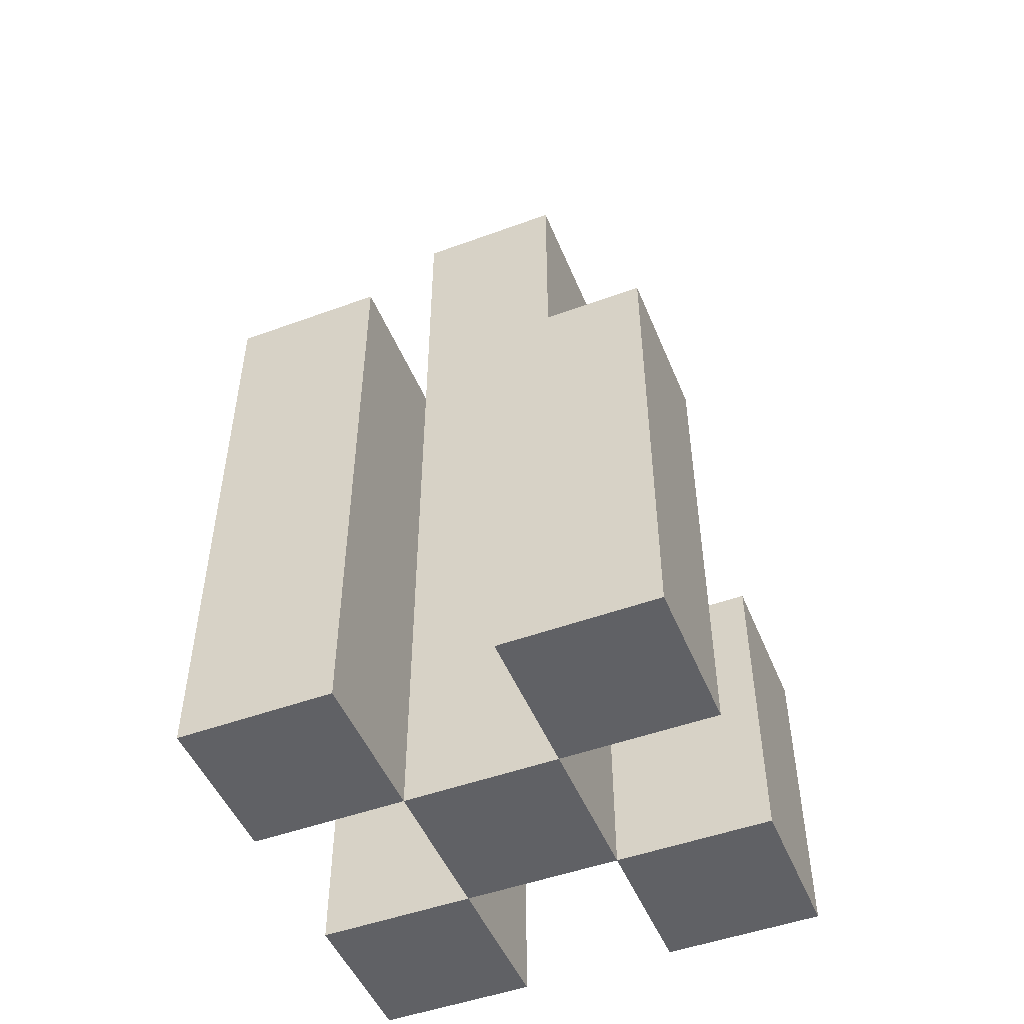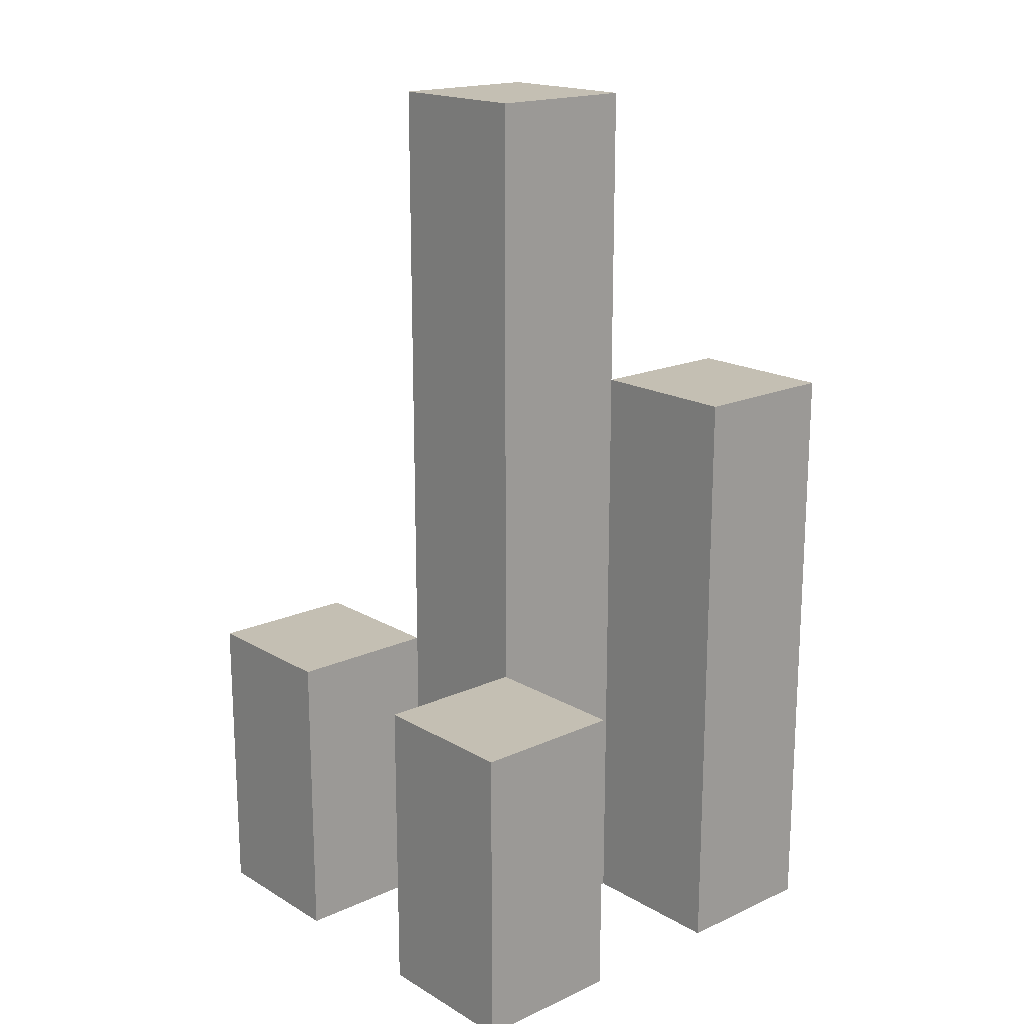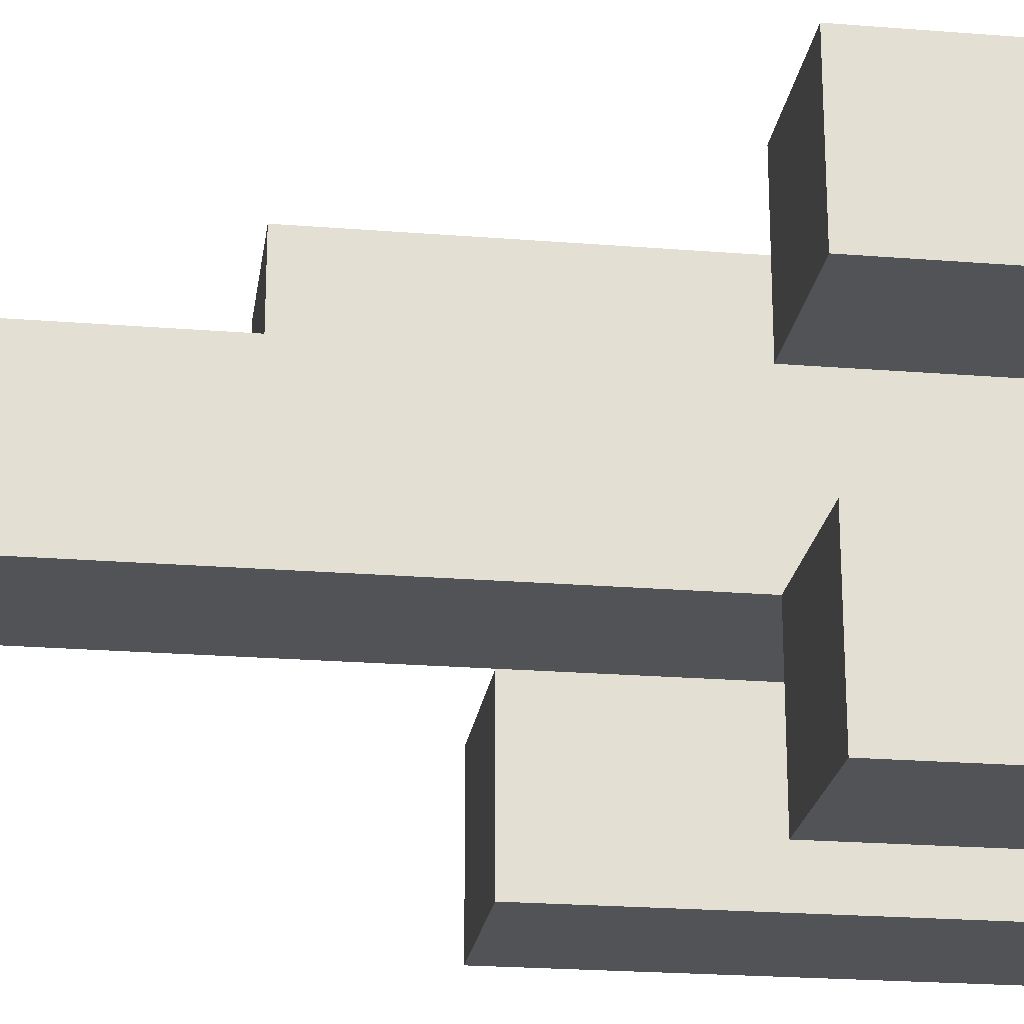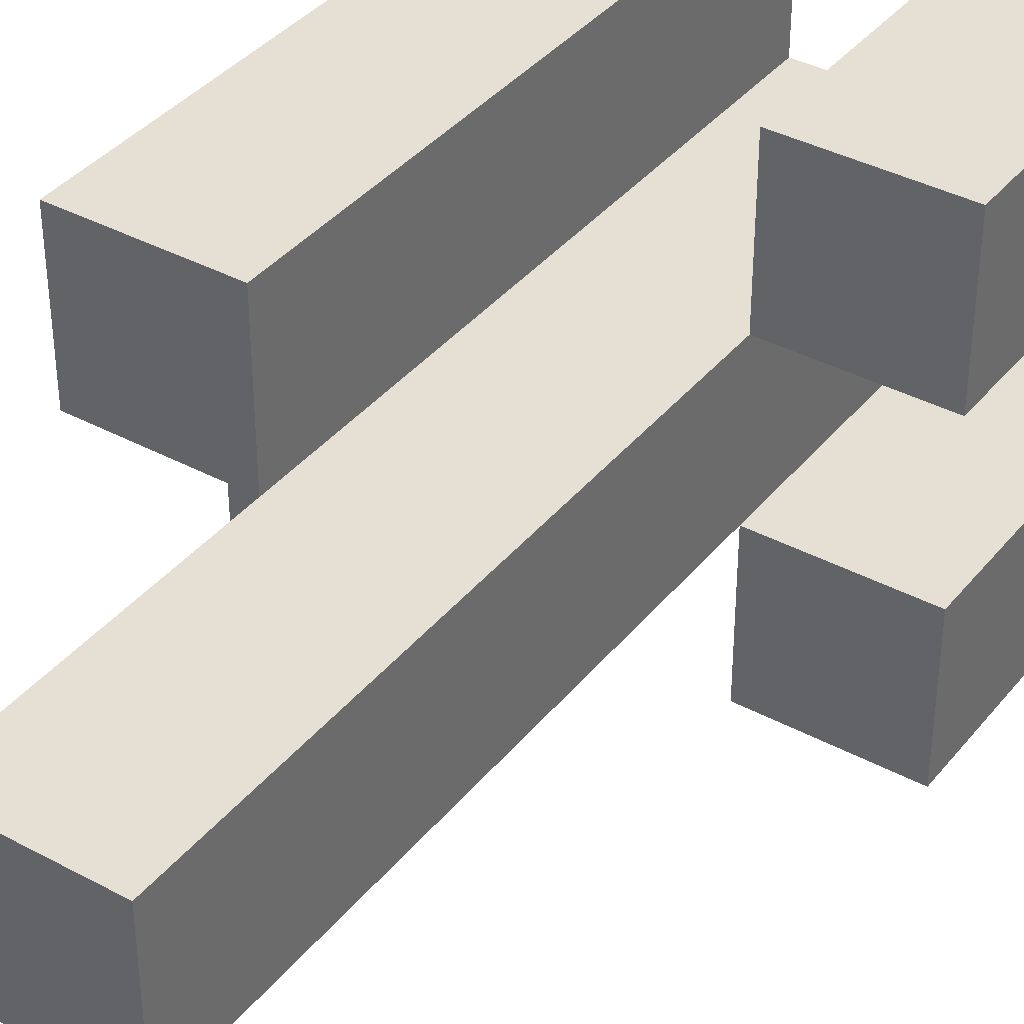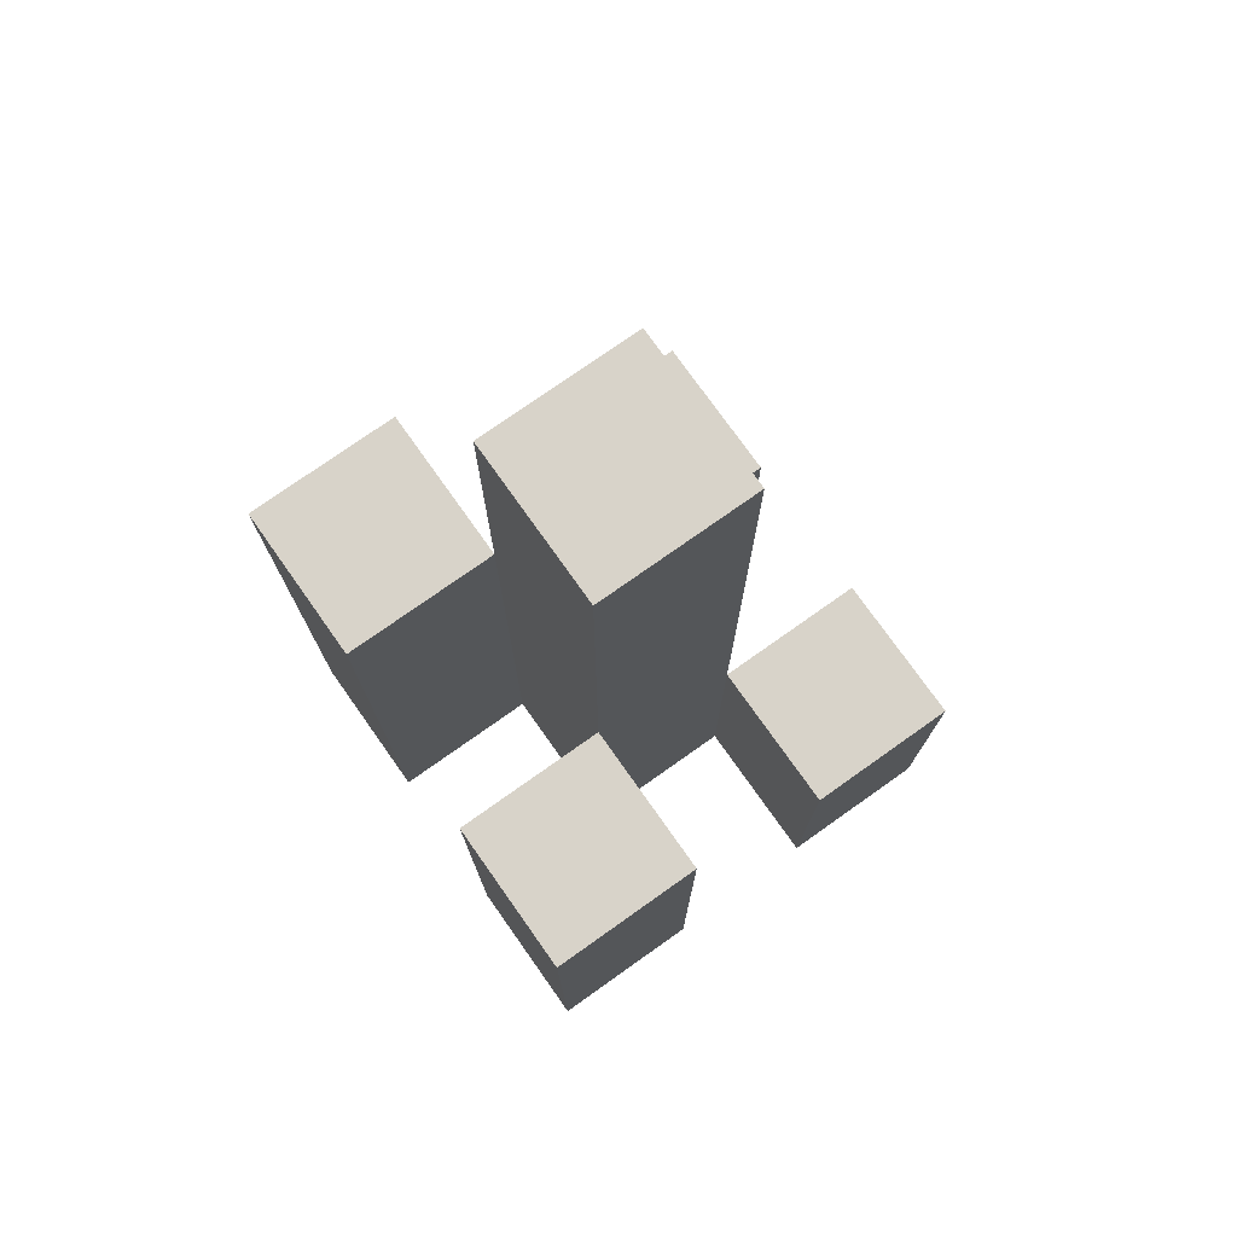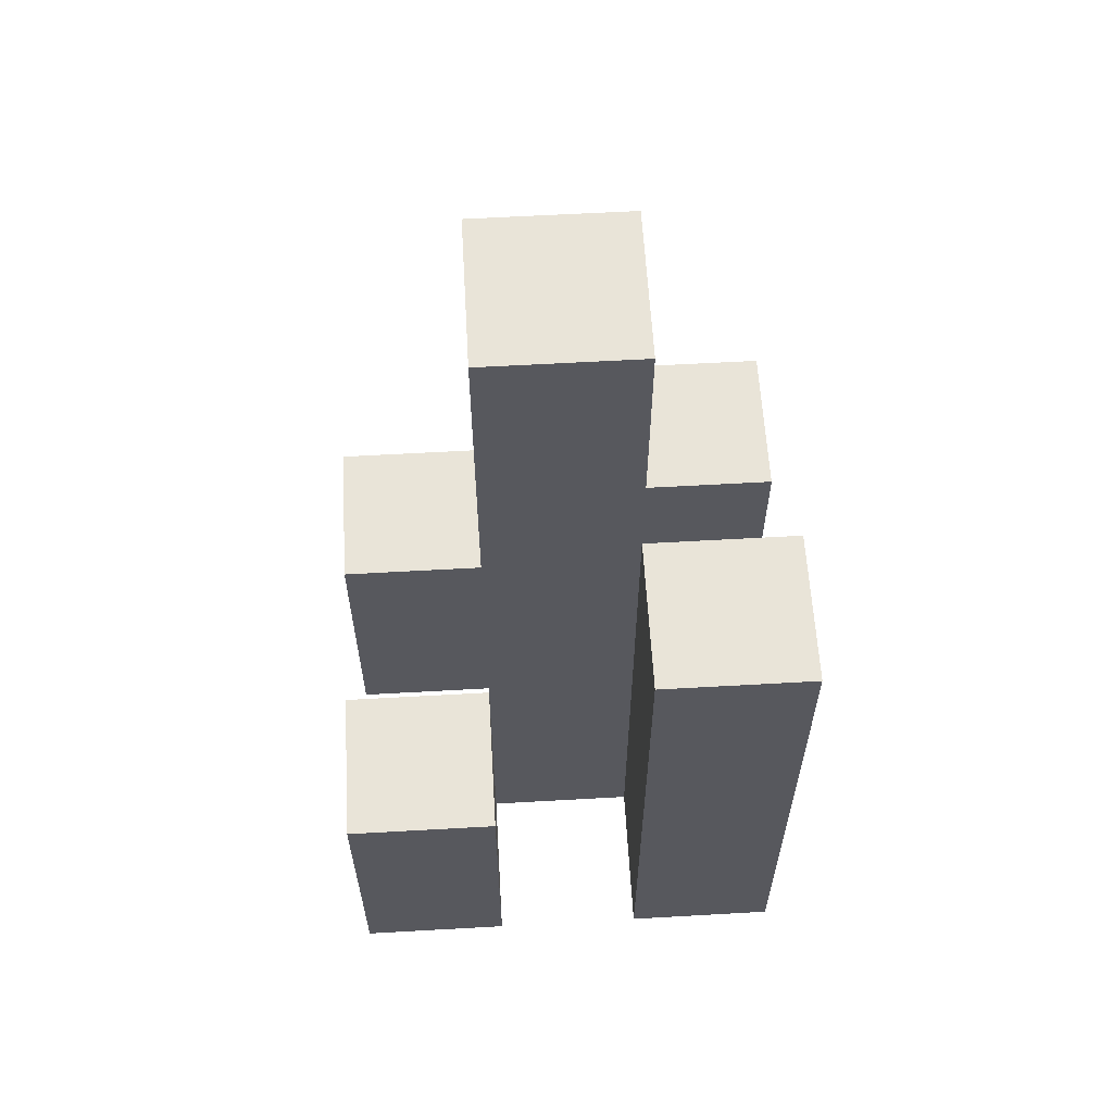
<metadata>
{"format":"obj","ext":"obj","renderer":"f3d","projection":"perspective","resolution":1024,"background":"white","views":[{"elev":-49.5,"azim":112.0,"up":"+Y"},{"elev":17.9,"azim":-41.4,"up":"+Y"},{"elev":-22.4,"azim":-97.9,"up":"+Z"},{"elev":38.1,"azim":-145.7,"up":"+Z"},{"elev":75.8,"azim":144.7,"up":"+Y"},{"elev":60.7,"azim":-3.3,"up":"+Y"}]}
</metadata>
<code>
o
v 33.2 0.9 14.8
v 33.2 0.9 14.7
v 33.2 0.9 14.6
v 33.2 0.9 14.5
v 33.2 1 14.8
v 33.2 1 14.7
v 33.2 1 14.6
v 33.2 1 14.5
v 33.2 1.1 14.8
v 33.2 1.1 14.7
v 33.2 1.1 14.6
v 33.2 1.1 14.5
v 33.3 0.9 14.7
v 33.3 0.9 14.6
v 33.3 1 14.7
v 33.3 1 14.6
v 33.3 1.1 14.7
v 33.3 1.1 14.6
v 33.3 1.4 14.7
v 33.3 1.4 14.6
v 33.3 1.5 14.7
v 33.3 1.5 14.6
v 33.4 0.9 14.8
v 33.4 0.9 14.7
v 33.4 0.9 14.6
v 33.4 0.9 14.5
v 33.4 1.1 14.6
v 33.4 1.1 14.5
v 33.4 1.2 14.8
v 33.4 1.2 14.7
v 33.4 1.2 14.6
v 33.4 1.2 14.5
v 33.4 1.3 14.8
v 33.4 1.3 14.7
v 33.3 0.9 14.8
v 33.3 0.9 14.7
v 33.3 0.9 14.6
v 33.3 0.9 14.5
v 33.3 1 14.8
v 33.3 1 14.7
v 33.3 1 14.6
v 33.3 1 14.5
v 33.3 1.1 14.8
v 33.3 1.1 14.7
v 33.3 1.1 14.6
v 33.3 1.1 14.5
v 33.4 0.9 14.7
v 33.4 0.9 14.6
v 33.4 1.1 14.6
v 33.4 1.2 14.7
v 33.4 1.2 14.6
v 33.4 1.3 14.7
v 33.4 1.4 14.7
v 33.4 1.4 14.6
v 33.4 1.5 14.7
v 33.4 1.5 14.6
v 33.5 0.9 14.8
v 33.5 0.9 14.7
v 33.5 0.9 14.6
v 33.5 0.9 14.5
v 33.5 1.1 14.6
v 33.5 1.1 14.5
v 33.5 1.2 14.8
v 33.5 1.2 14.7
v 33.5 1.2 14.6
v 33.5 1.2 14.5
v 33.5 1.3 14.8
v 33.5 1.3 14.7
v 33.2 0.9 14.8
v 33.2 1 14.8
v 33.2 1.1 14.8
v 33.3 0.9 14.8
v 33.3 1 14.8
v 33.3 1.1 14.8
v 33.4 0.9 14.8
v 33.4 1.2 14.8
v 33.4 1.3 14.8
v 33.5 0.9 14.8
v 33.5 1.2 14.8
v 33.5 1.3 14.8
v 33.3 0.9 14.7
v 33.3 1 14.7
v 33.3 1.1 14.7
v 33.3 1.4 14.7
v 33.3 1.5 14.7
v 33.4 0.9 14.7
v 33.4 1.2 14.7
v 33.4 1.3 14.7
v 33.4 1.4 14.7
v 33.4 1.5 14.7
v 33.2 0.9 14.6
v 33.2 1 14.6
v 33.2 1.1 14.6
v 33.3 0.9 14.6
v 33.3 1 14.6
v 33.3 1.1 14.6
v 33.4 0.9 14.6
v 33.4 1.1 14.6
v 33.4 1.2 14.6
v 33.5 0.9 14.6
v 33.5 1.1 14.6
v 33.5 1.2 14.6
v 33.2 0.9 14.7
v 33.2 1 14.7
v 33.2 1.1 14.7
v 33.3 0.9 14.7
v 33.3 1 14.7
v 33.3 1.1 14.7
v 33.4 0.9 14.7
v 33.4 1.2 14.7
v 33.4 1.3 14.7
v 33.5 0.9 14.7
v 33.5 1.2 14.7
v 33.5 1.3 14.7
v 33.3 0.9 14.6
v 33.3 1 14.6
v 33.3 1.1 14.6
v 33.3 1.4 14.6
v 33.3 1.5 14.6
v 33.4 0.9 14.6
v 33.4 1.1 14.6
v 33.4 1.2 14.6
v 33.4 1.4 14.6
v 33.4 1.5 14.6
v 33.2 0.9 14.5
v 33.2 1 14.5
v 33.2 1.1 14.5
v 33.3 0.9 14.5
v 33.3 1 14.5
v 33.3 1.1 14.5
v 33.4 0.9 14.5
v 33.4 1.1 14.5
v 33.4 1.2 14.5
v 33.5 0.9 14.5
v 33.5 1.1 14.5
v 33.5 1.2 14.5
v 33.2 0.9 14.8
v 33.3 0.9 14.8
v 33.4 0.9 14.8
v 33.5 0.9 14.8
v 33.2 0.9 14.7
v 33.3 0.9 14.7
v 33.4 0.9 14.7
v 33.5 0.9 14.7
v 33.2 0.9 14.6
v 33.3 0.9 14.6
v 33.4 0.9 14.6
v 33.5 0.9 14.6
v 33.2 0.9 14.5
v 33.3 0.9 14.5
v 33.4 0.9 14.5
v 33.5 0.9 14.5
v 33.2 1.1 14.8
v 33.3 1.1 14.8
v 33.2 1.1 14.7
v 33.3 1.1 14.7
v 33.2 1.1 14.6
v 33.3 1.1 14.6
v 33.2 1.1 14.5
v 33.3 1.1 14.5
v 33.4 1.2 14.6
v 33.5 1.2 14.6
v 33.4 1.2 14.5
v 33.5 1.2 14.5
v 33.4 1.3 14.8
v 33.5 1.3 14.8
v 33.4 1.3 14.7
v 33.5 1.3 14.7
v 33.3 1.5 14.7
v 33.4 1.5 14.7
v 33.3 1.5 14.6
v 33.4 1.5 14.6
f 5 2 1
f 6 2 5
f 7 4 3
f 8 4 7
f 9 6 5
f 10 6 9
f 11 8 7
f 12 8 11
f 15 14 13
f 16 14 15
f 17 16 15
f 18 16 17
f 19 18 17
f 20 18 19
f 21 20 19
f 22 20 21
f 27 26 25
f 28 26 27
f 29 24 23
f 30 24 29
f 31 28 27
f 32 28 31
f 33 30 29
f 34 30 33
f 35 36 39
f 39 36 40
f 37 38 41
f 41 38 42
f 39 40 43
f 43 40 44
f 41 42 45
f 45 42 46
f 47 48 49
f 47 49 50
f 50 49 51
f 50 51 52
f 52 51 53
f 53 51 54
f 53 54 55
f 55 54 56
f 59 60 61
f 61 60 62
f 57 58 63
f 63 58 64
f 61 62 65
f 65 62 66
f 63 64 67
f 67 64 68
f 72 70 69
f 73 71 70
f 73 70 72
f 74 71 73
f 78 76 75
f 79 77 76
f 79 76 78
f 80 77 79
f 86 82 81
f 86 83 82
f 86 84 83
f 87 84 86
f 88 84 87
f 89 85 84
f 89 84 88
f 90 85 89
f 94 92 91
f 95 93 92
f 95 92 94
f 96 93 95
f 100 98 97
f 101 99 98
f 101 98 100
f 102 99 101
f 103 104 106
f 104 105 107
f 106 104 107
f 107 105 108
f 109 110 112
f 110 111 113
f 112 110 113
f 113 111 114
f 115 116 120
f 116 117 120
f 117 118 120
f 120 118 121
f 121 118 122
f 118 119 123
f 122 118 123
f 123 119 124
f 125 126 128
f 126 127 129
f 128 126 129
f 129 127 130
f 131 132 134
f 132 133 135
f 134 132 135
f 135 133 136
f 141 138 137
f 142 138 141
f 143 140 139
f 144 140 143
f 146 143 142
f 147 143 146
f 149 146 145
f 150 146 149
f 151 148 147
f 152 148 151
f 153 154 155
f 155 154 156
f 157 158 159
f 159 158 160
f 161 162 163
f 163 162 164
f 165 166 167
f 167 166 168
f 169 170 171
f 171 170 172

</code>
